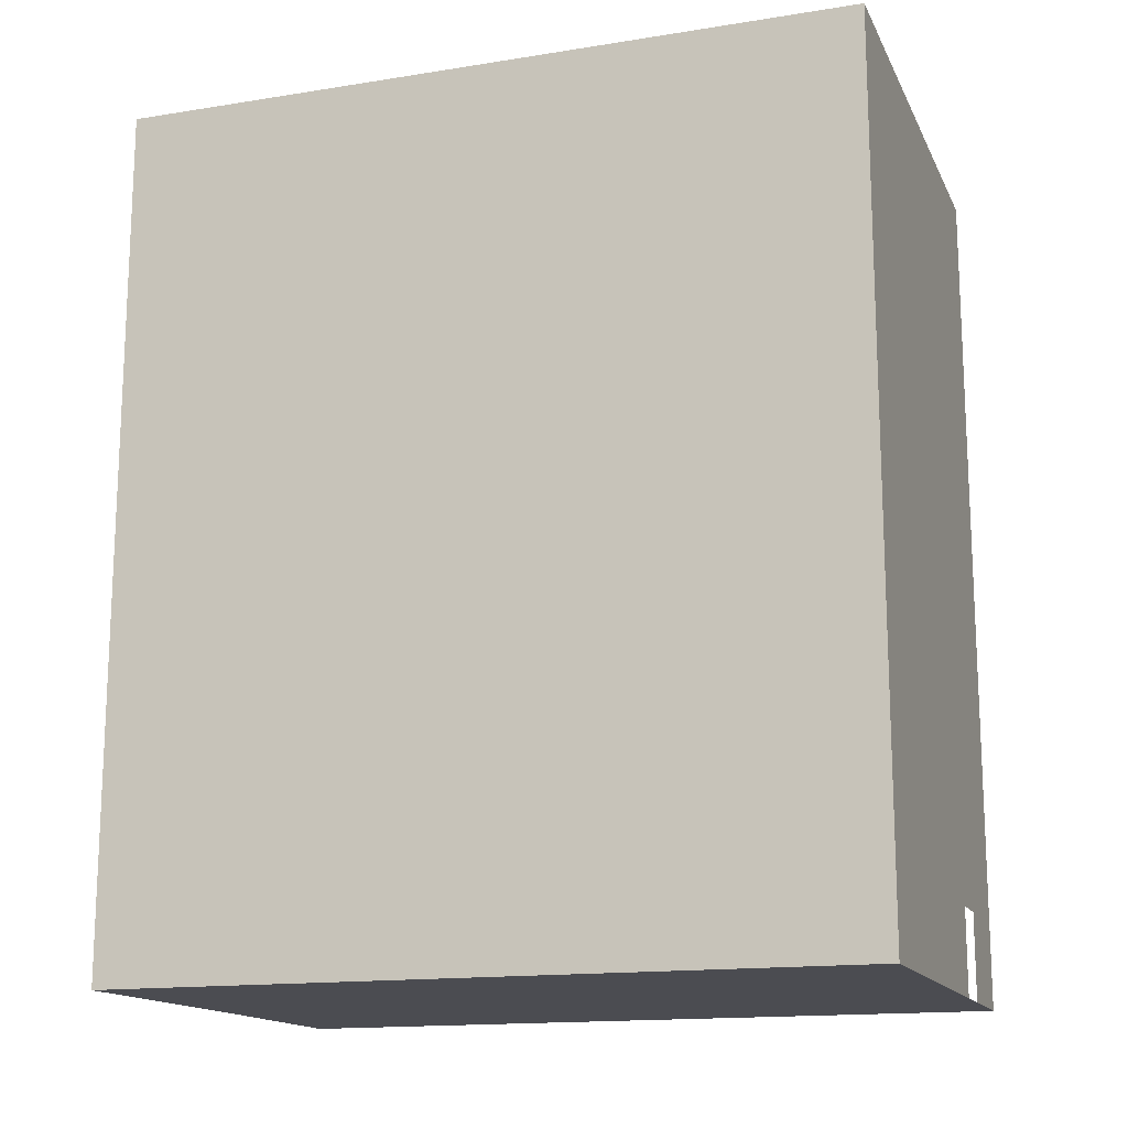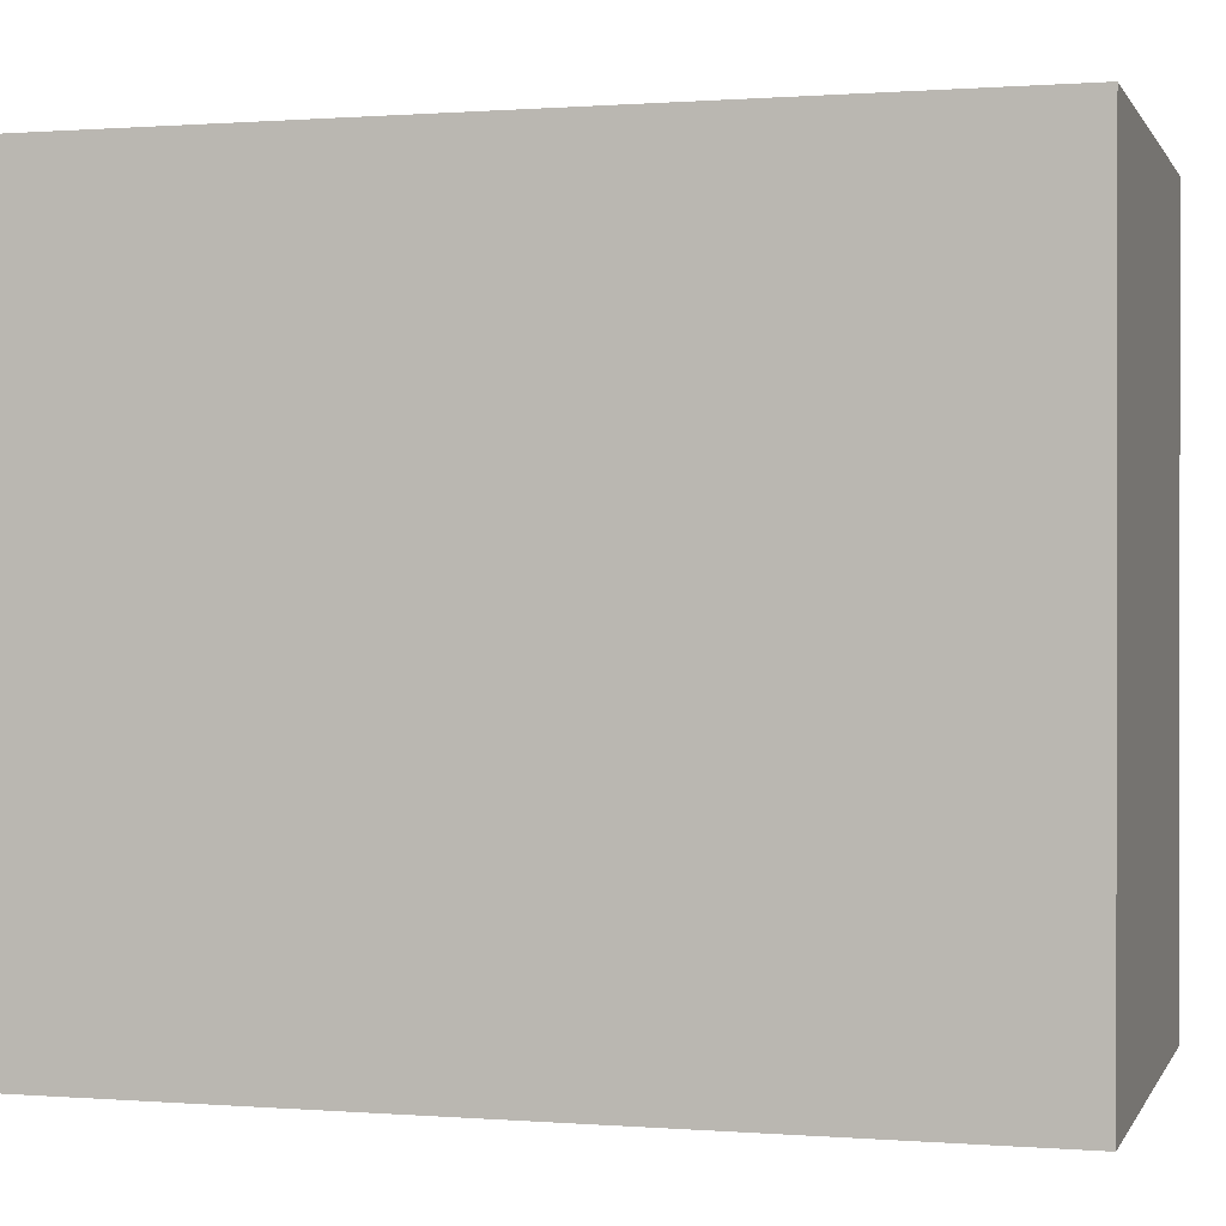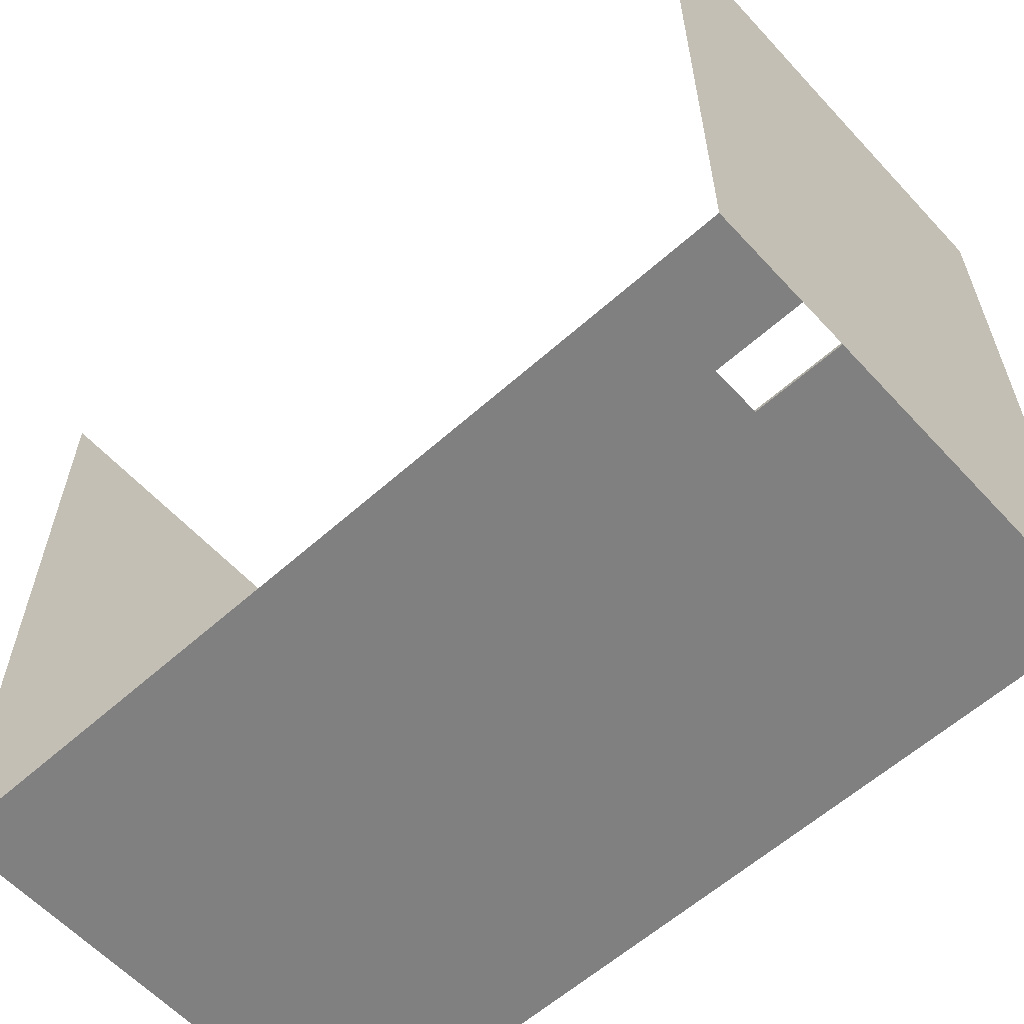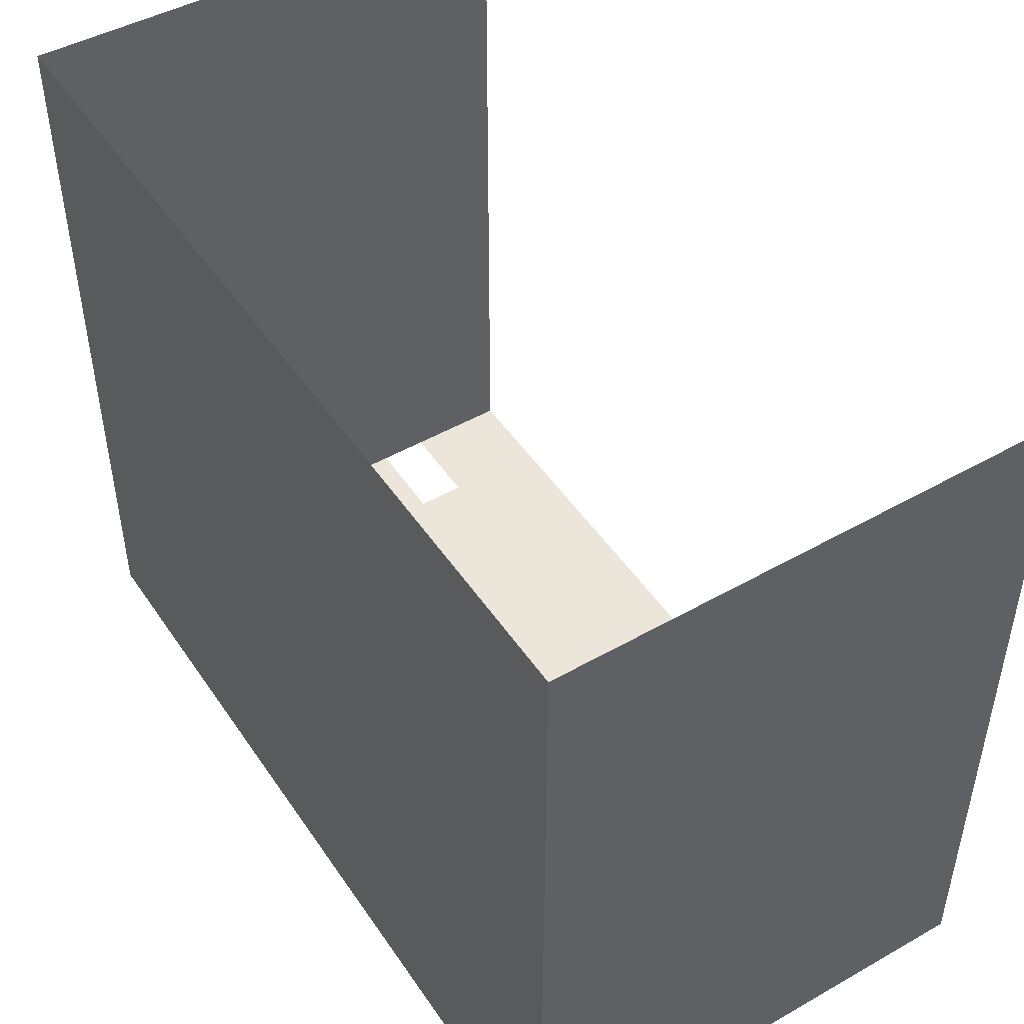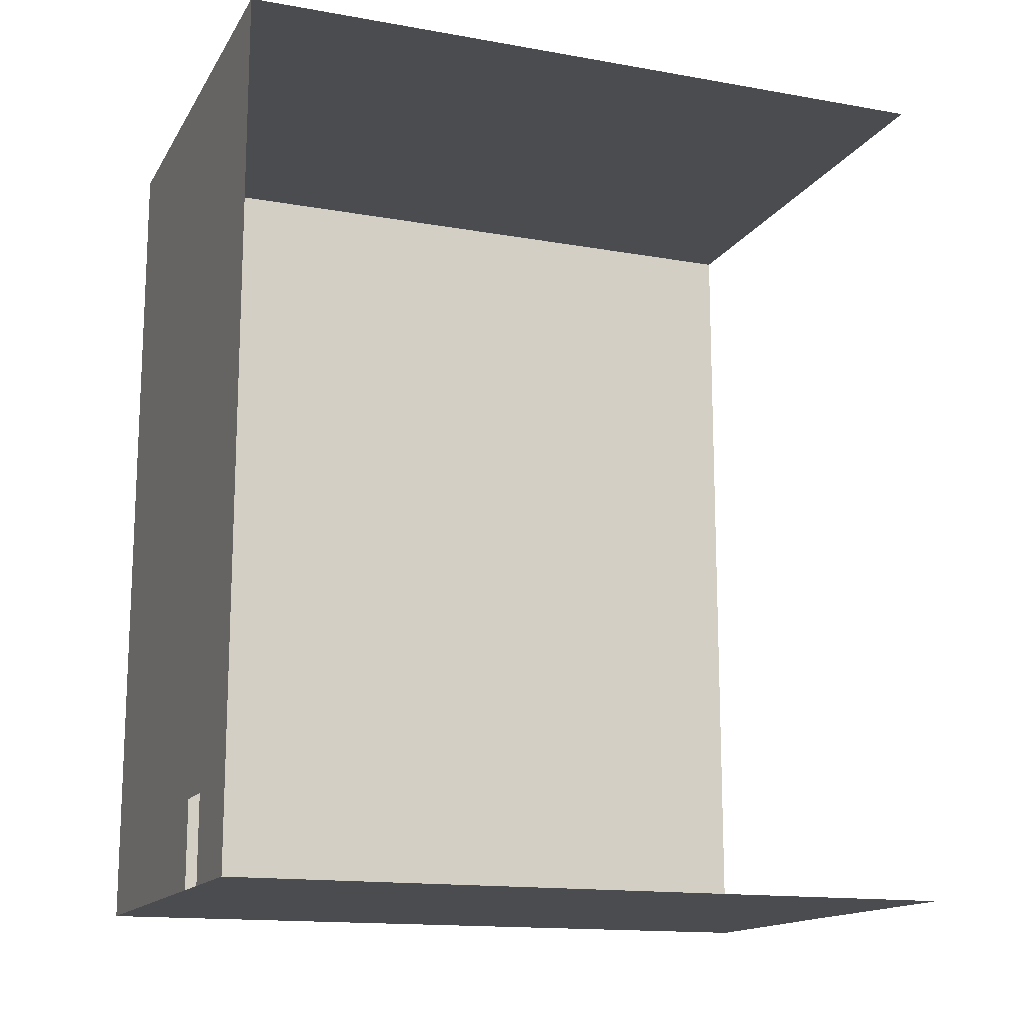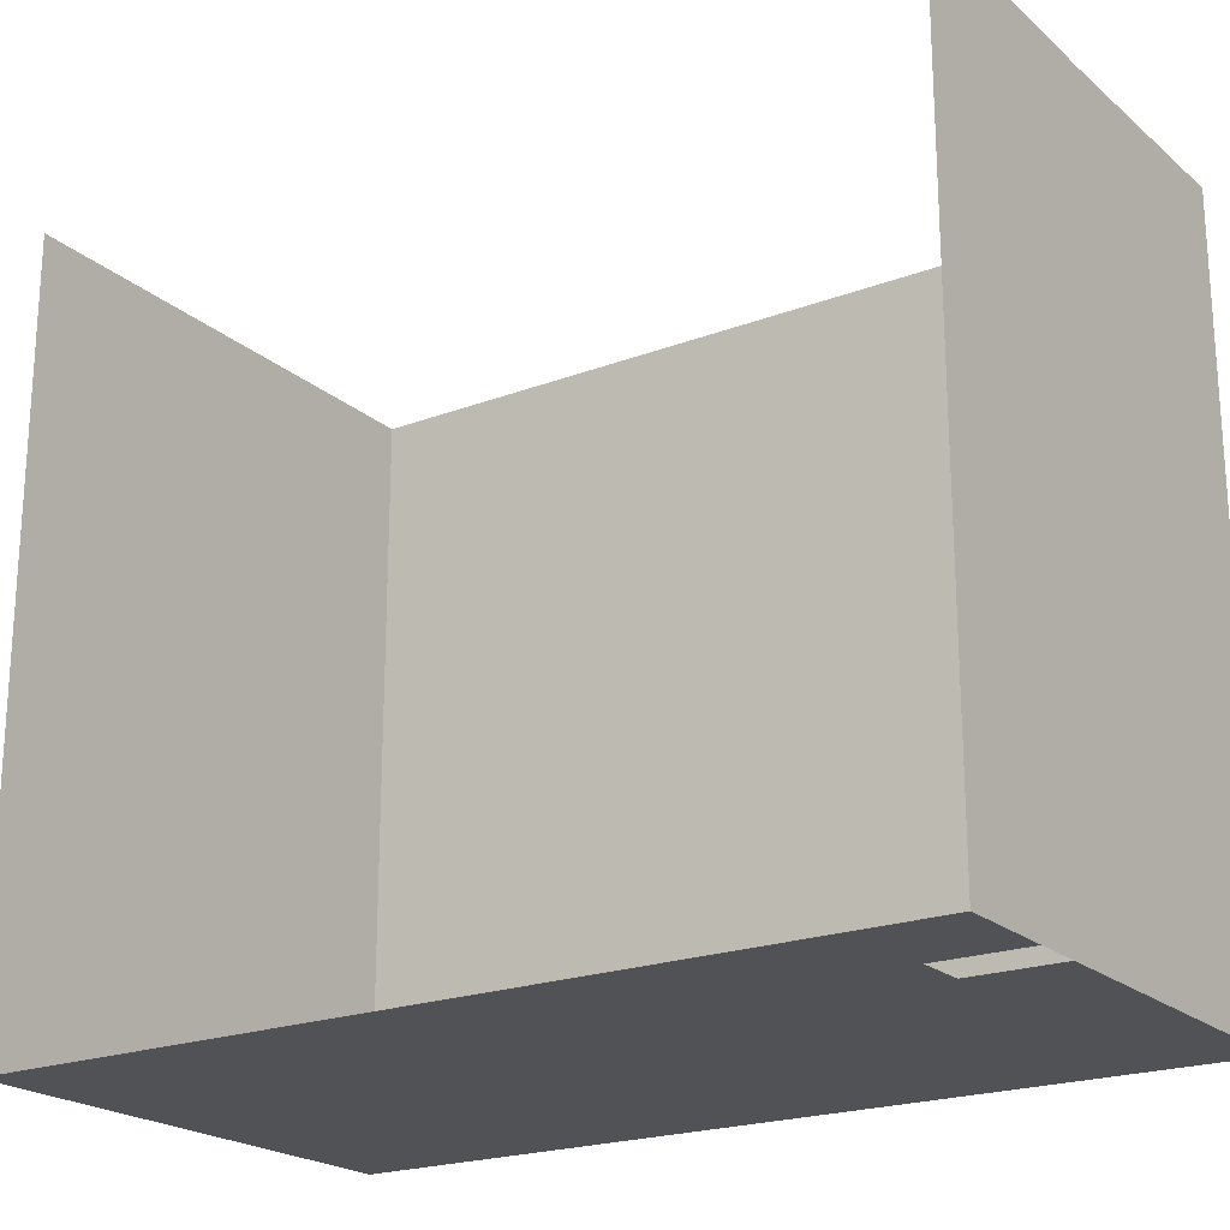
<metadata>
{"format":"obj","ext":"obj","renderer":"f3d","projection":"perspective","resolution":1024,"background":"white","views":[{"elev":-15.3,"azim":108.7,"up":"+Y"},{"elev":0.5,"azim":105.9,"up":"+Z"},{"elev":-60.0,"azim":-47.6,"up":"+Z"},{"elev":48.3,"azim":147.5,"up":"+Z"},{"elev":-14.9,"azim":-110.9,"up":"+Y"},{"elev":-21.2,"azim":-56.0,"up":"+Z"}]}
</metadata>
<code>
o model58049-node_model58049
v 6.25 11.2 9.6
v 6.25 11.2 -9.6
v 6.25 -11.2 -9.6
v 6.25 -11.2 9.6
v 6.25 -11.2 -9.6
v 6.25 11.2 -9.6
v -2.575 -8.95 -9.6
v -2.575 -11.2 -9.6
v 6.25 11.2 -9.6
v -6.4 11.2 -9.6
v -3.825 -8.95 -9.6
v -2.575 -8.95 -9.6
v -6.4 11.2 -9.6
v -6.4 -11.2 -9.6
v -3.825 -11.2 -9.6
v -3.825 -8.95 -9.6
v -3.825 -11.2 -9.6
v 1e-06 -11.2 9.45
v 6.25 -11.2 9.6
v 6.25 -11.2 -9.6
v -6.4 -11.2 -9.6
v -6.4 -11.2 9.45
v 1e-06 -11.2 9.45
v -3.825 -11.2 -9.6
v -6.4 11.2 -9.6
v 6.25 11.2 -9.6
v 6.25 11.2 9.6
v -6.4 11.2 9.6
f 1 2 3
f 1 3 4
f 5 6 7
f 5 7 8
f 9 10 11
f 9 11 12
f 13 14 15
f 13 15 16
f 17 18 19
f 17 19 20
f 21 22 23
f 21 23 24
f 25 26 27
f 25 27 28

</code>
